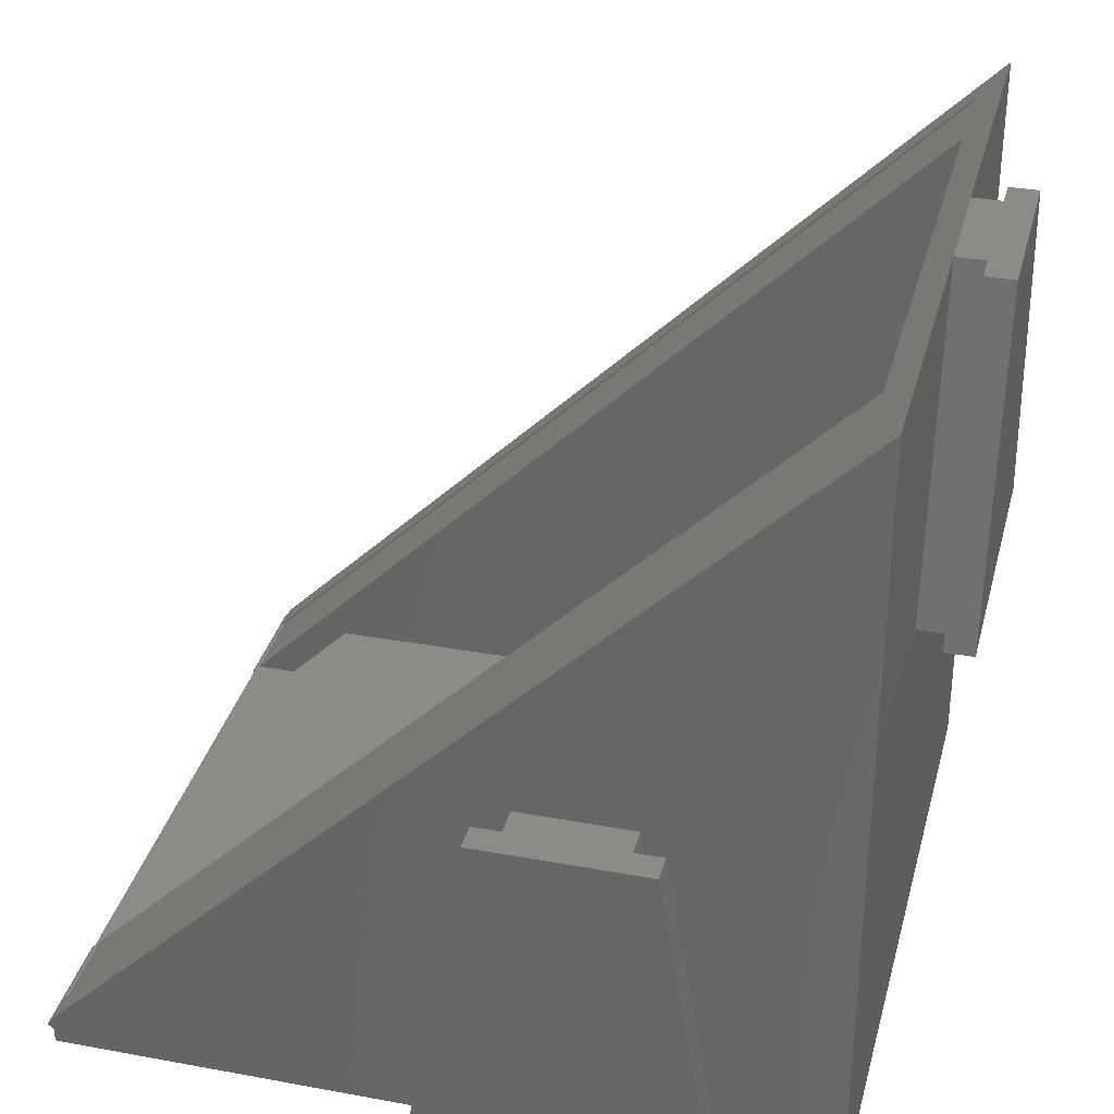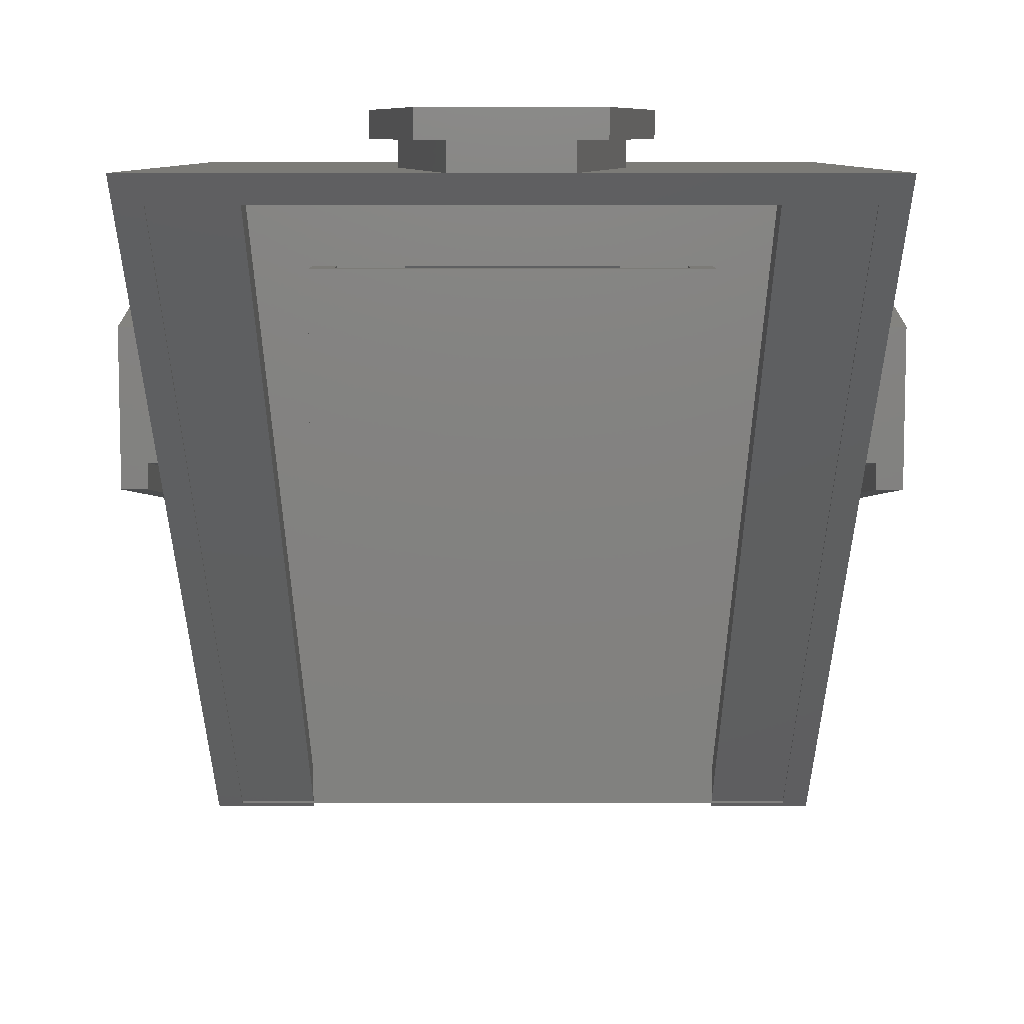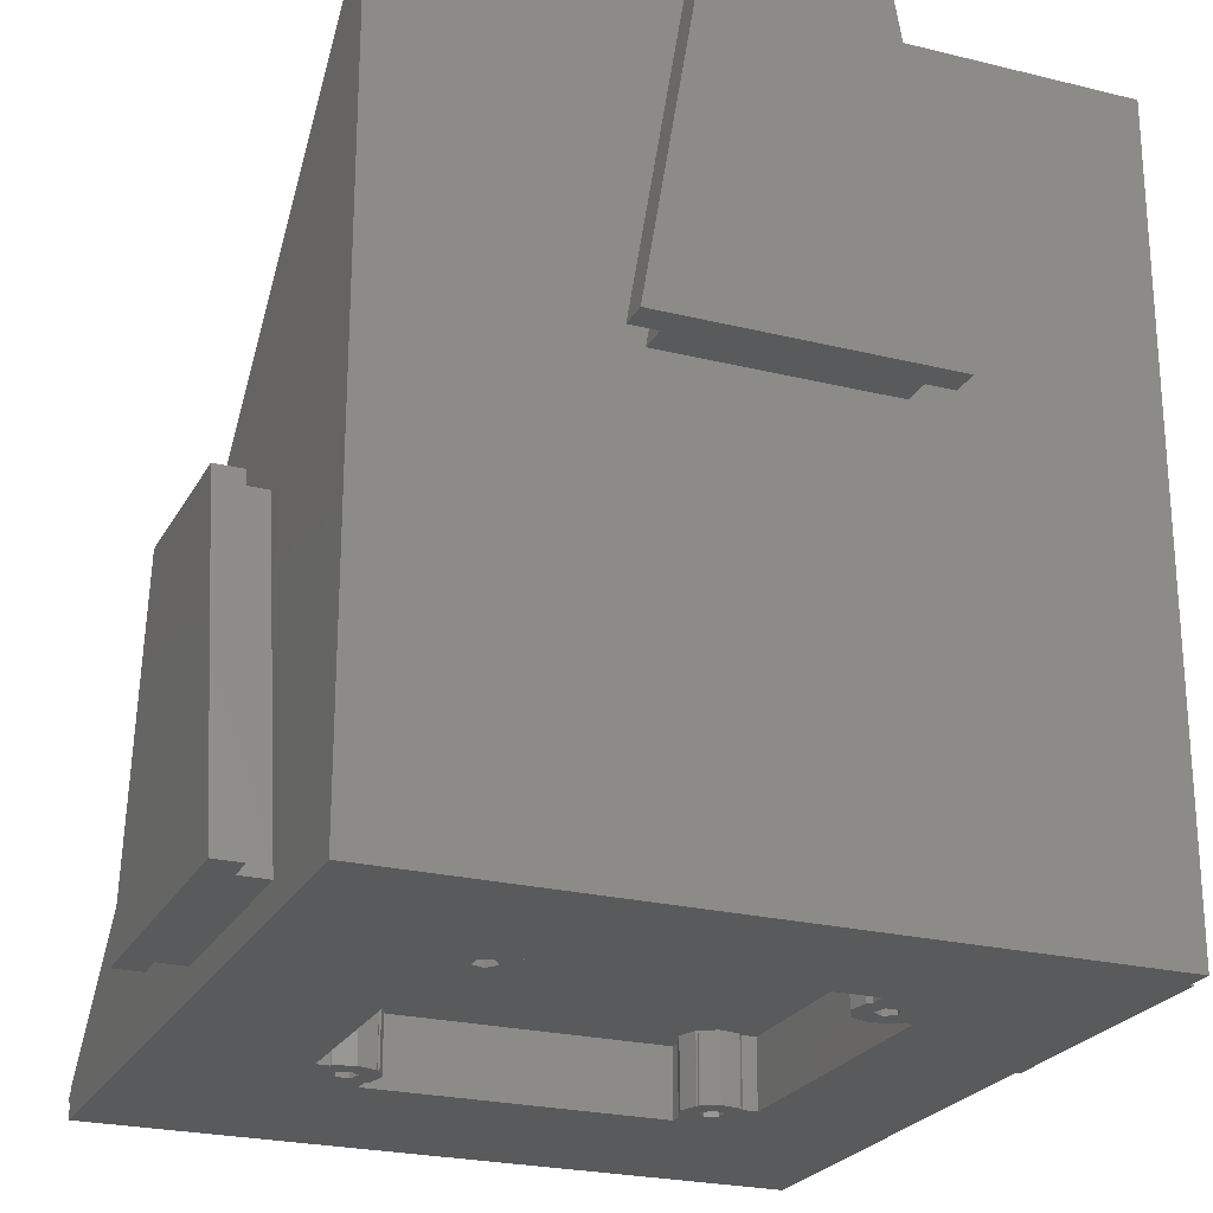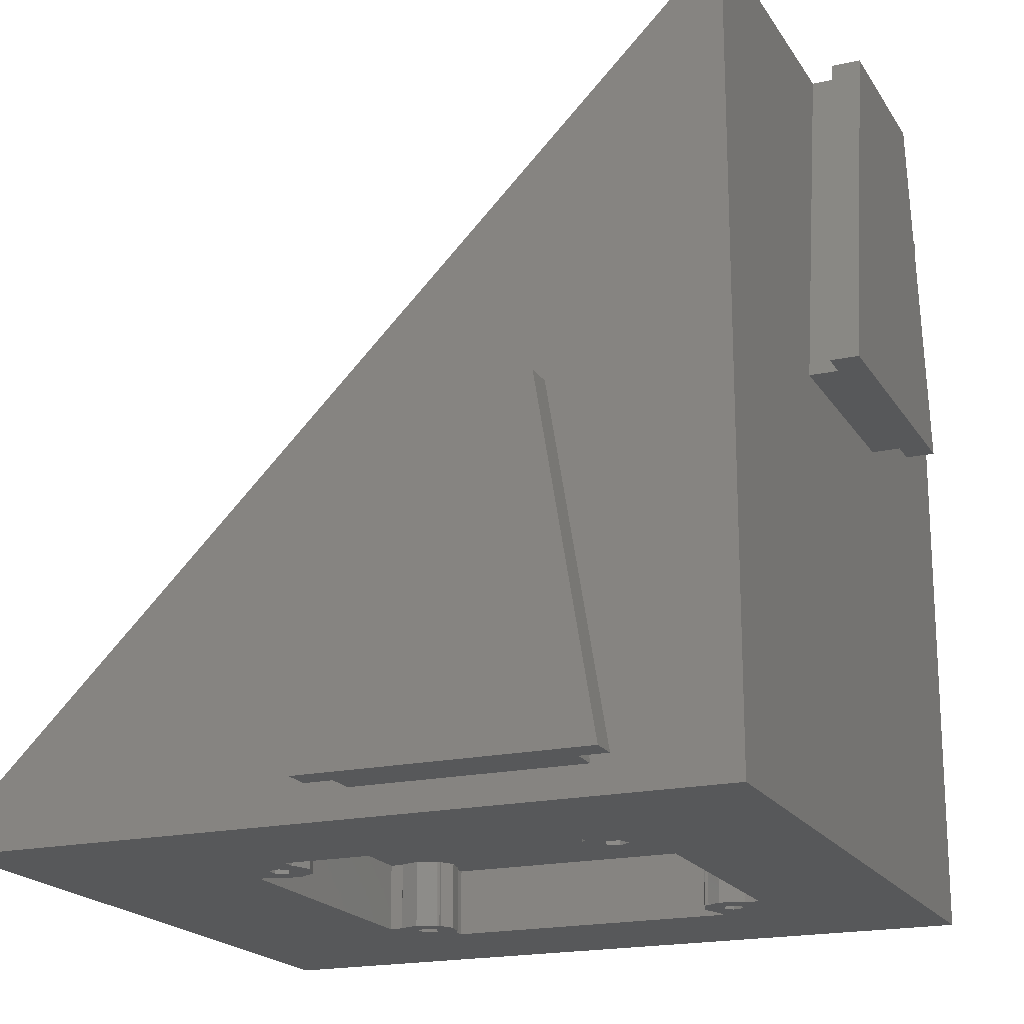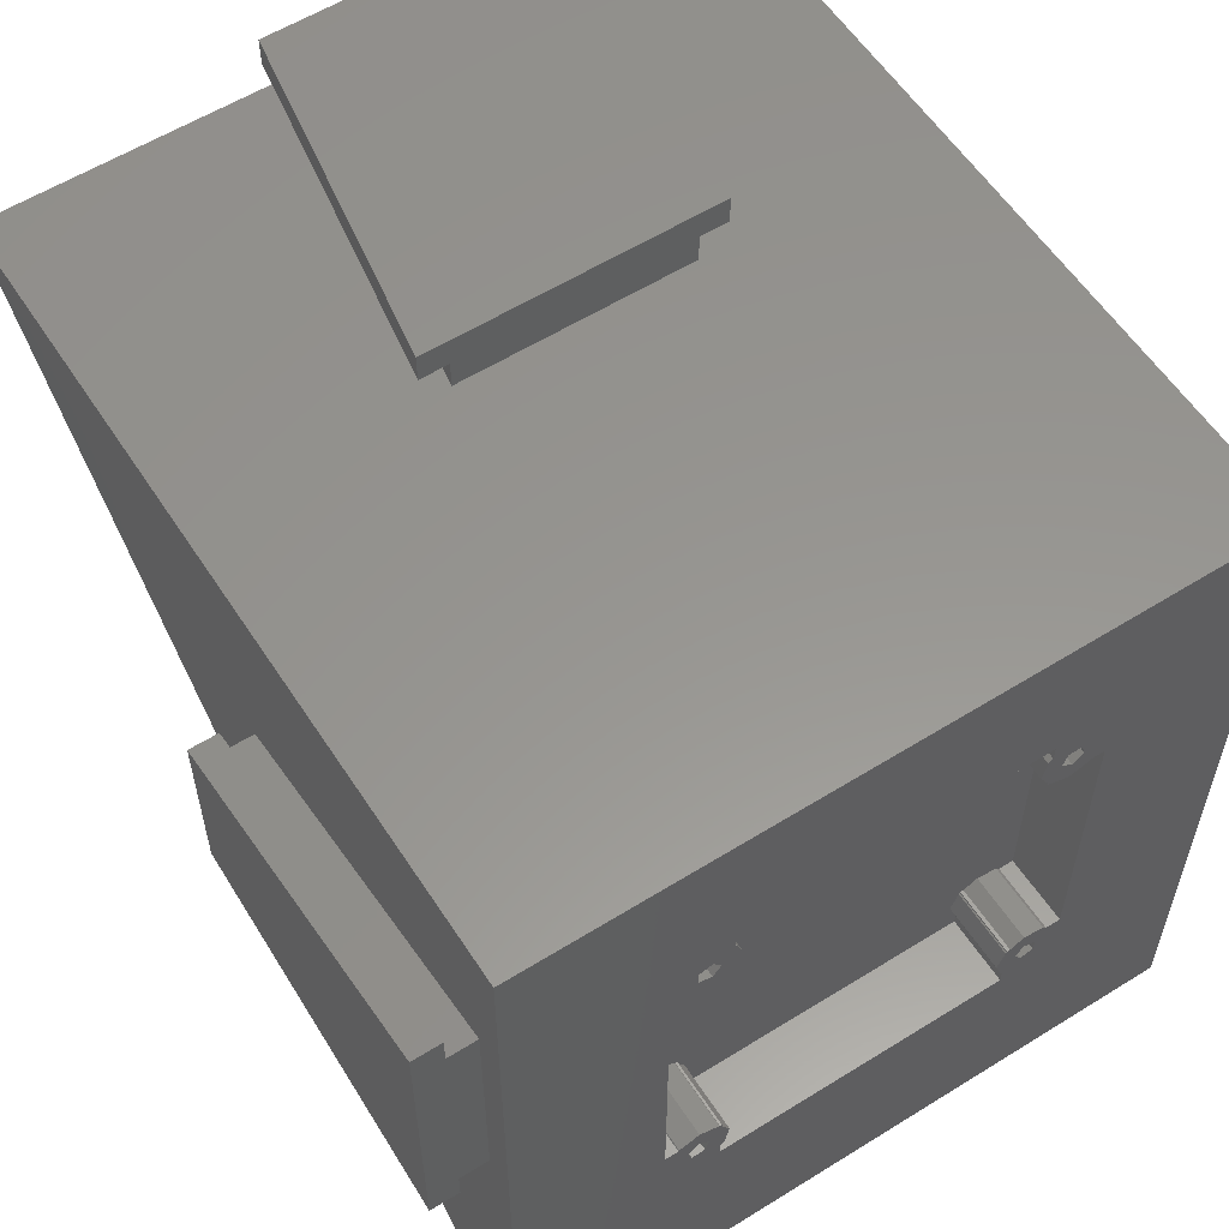
<metadata>
{"format":"stl","ext":"stl","renderer":"f3d","projection":"perspective","resolution":1024,"background":"white","views":[{"elev":33.6,"azim":104.2,"up":"+Z"},{"elev":8.3,"azim":0.1,"up":"+Y"},{"elev":-23.9,"azim":157.6,"up":"+Z"},{"elev":-19.2,"azim":112.7,"up":"+Z"},{"elev":57.9,"azim":147.2,"up":"+Y"}]}
</metadata>
<code>
# stl→obj: 250 verts, 500 faces
v 62 0 2.286
v 62 -0.5178 1.768
v 62 0 1.25
v 62 50 32.5
v 62 67 0
v 62 67 69.5
v 62 55 2.5
v 62 40 32.5
v 62 0 2.5
v 62 35 2.5
v 62 0 0
v 51.5 15.5 2.5
v 59.5 3.75 2.5
v 59.5 64.5 2.5
v 52 3.75 2.5
v 51.5 56.5 2.5
v 49 56.5 2.5
v 44 54 2.5
v 49 54 2.5
v 42 56.5 2.5
v 20 56.5 2.5
v 18 54 2.5
v 20 54 2.5
v 13 56.5 2.5
v 2.5 64.5 2.5
v 10.5 15.5 2.5
v 10.5 56.5 2.5
v 2.5 3.75 2.5
v 10 3.75 2.5
v 52 0.2145 2.5
v 59.5 0 2.5
v 59.5 0.2145 2.5
v 10 0.2145 2.5
v 2.5 0 2.5
v 2.5 0.2145 2.5
v 42 54 2.5
v 13 54 2.5
v 17.83 49 0
v 18 49.3 0
v 18 49 0
v 16.95 50.69 0
v 18 52.7 0
v 18.71 50.52 0
v 18.38 52.38 0
v 43.25 51 0
v 45 51 0
v 43.89 49.23 0
v 43.89 52.77 0
v 44 52.83 0
v 43.29 21.48 0
v 45.05 21.31 0
v 43.62 19.62 0
v 44 22.7 0
v 45.41 20.19 0
v 44.17 23 0
v 44 23 0
v 17 21 0
v 18.75 21 0
v 18.11 19.23 0
v 18 19.17 0
v 18.11 22.77 0
v 16 50 0
v 17.77 48.89 0
v 16 48.25 0
v 14.23 48.89 0
v 14.17 49 0
v 18 22.83 0
v 16.31 21.95 0
v 17.7 23 0
v 16.48 23.71 0
v 14.62 23.38 0
v 15.19 21.59 0
v 47.38 48.62 0
v 45.69 50.05 0
v 46.81 50.41 0
v 45.52 48.29 0
v 44.3 49 0
v 44 49.17 0
v 49 23 0
v 46.59 20.19 0
v 46 22 0
v 47.83 23 0
v 46.95 21.31 0
v 44 18 0
v 44 19.3 0
v 44.23 23.11 0
v 18 18 0
v 16.31 20.05 0
v 18 23 0
v 15.19 20.41 0
v 13 23 0
v 14.3 23 0
v 0 67 0
v 0 0 0
v 49 49 0
v 47.7 49 0
v 46.81 51.59 0
v 44 54 0
v 45.69 51.95 0
v 44 49 0
v 42 54 0
v 20 54 0
v 18 54 0
v 16.59 51.81 0
v 15.41 51.81 0
v 15.05 50.69 0
v 13 49 0
v 47.77 23.11 0
v 46 23.75 0
v 0 0 1.25
v 0 -0.5178 1.768
v 0 0 2.286
v 0 50 32.5
v 0 55 2.5
v 0 35 2.5
v 0 67 69.5
v 0 40 32.5
v 0 0 2.5
v 41 67 39.5
v 36 67 69.5
v 21 67 39.5
v 26 67 69.5
v 10 0 1.25
v 52 0 1.25
v 52 0 2.286
v 10 0 2.286
v 49 56.5 6
v 49 54 6
v 49 49 6
v 49 23 6
v 13 54 6
v 13 56.5 6
v 13 23 6
v 13 49 6
v 18 54 6
v 44 54 6
v 18 18 6
v 44 18 6
v 51.5 15.5 8.5
v 51.5 56.5 8.5
v 10.5 56.5 8.5
v 10.5 15.5 8.5
v 17.77 48.89 6
v 18 49 6
v 18 23 6
v 17.83 49 6
v 16.48 23.71 6
v 17.7 23 6
v 16 48.25 6
v 14.62 23.38 6
v 14.3 23 6
v 14.23 48.89 6
v 14.17 49 6
v 44 23 6
v 44 49 6
v 18.11 22.77 6
v 18 22.83 6
v 18.71 50.52 6
v 18 49.3 6
v 43.62 19.62 6
v 44 19.3 6
v 43.89 49.23 6
v 18.75 21 6
v 43.29 21.48 6
v 18.11 19.23 6
v 18 19.17 6
v 44 22.7 6
v 44 49.17 6
v 47.77 23.11 6
v 47.83 23 6
v 46 23.75 6
v 47.38 48.62 6
v 47.7 49 6
v 45.52 48.29 6
v 44.23 23.11 6
v 44.17 23 6
v 44.3 49 6
v 44 52.83 6
v 43.89 52.77 6
v 43.25 51 6
v 18.38 52.38 6
v 18 52.7 6
v 16 50 6
v 16.59 51.81 6
v 16.95 50.69 6
v 15.41 51.81 6
v 15.05 50.69 6
v 45.69 50.05 6
v 46.81 51.59 6
v 46.81 50.41 6
v 45.69 51.95 6
v 45 51 6
v 46.59 20.19 6
v 46 22 6
v 46.95 21.31 6
v 45.41 20.19 6
v 45.05 21.31 6
v 16.31 20.05 6
v 16.31 21.95 6
v 17 21 6
v 15.19 20.41 6
v 15.19 21.59 6
v 59.5 64.5 67
v 59.5 64.5 66.79
v 59.5 64.5 63.25
v 2.5 64.5 67
v 2.5 64.5 66.79
v 2.5 64.5 63.25
v 10 64.5 63.25
v 52 64.5 63.25
v 52 64.5 66.79
v 10 64.5 66.79
v 18.5 69.5 39.5
v 23.5 72 69.5
v 18.5 72 39.5
v 23.5 69.5 69.5
v 43.5 72 39.5
v 38.5 72 69.5
v 41 69.5 39.5
v 38.5 69.5 69.5
v 36 69.5 69.5
v 43.5 69.5 39.5
v 21 69.5 39.5
v 26 69.5 69.5
v -5 32.5 2.5
v -2.5 37.5 32.5
v -5 37.5 32.5
v -2.5 32.5 2.5
v -5 57.5 2.5
v -5 52.5 32.5
v -2.5 52.5 32.5
v -2.5 55 2.5
v -2.5 57.5 2.5
v -2.5 50 32.5
v -2.5 35 2.5
v -2.5 40 32.5
v 67 57.5 2.5
v 64.5 52.5 32.5
v 67 52.5 32.5
v 64.5 57.5 2.5
v 67 37.5 32.5
v 67 32.5 2.5
v 64.5 35 2.5
v 64.5 37.5 32.5
v 64.5 40 32.5
v 64.5 32.5 2.5
v 64.5 55 2.5
v 64.5 50 32.5
v 10 -0.5178 1.768
v 52 -0.5178 1.768
f 1 2 3
f 4 5 6
f 5 4 7
f 6 8 4
f 8 9 10
f 9 8 6
f 10 5 7
f 1 10 9
f 3 10 1
f 11 10 3
f 10 11 5
f 12 13 14
f 13 12 15
f 12 14 16
f 14 17 16
f 17 18 19
f 20 17 14
f 17 20 18
f 14 21 20
f 21 22 23
f 21 24 22
f 25 21 14
f 21 25 24
f 25 26 27
f 24 25 27
f 26 25 28
f 26 28 29
f 30 31 32
f 29 15 12
f 29 12 26
f 15 29 30
f 33 30 29
f 33 31 30
f 34 33 35
f 33 34 31
f 18 20 36
f 22 24 37
f 38 39 40
f 39 41 42
f 39 38 41
f 42 43 39
f 43 42 44
f 45 46 47
f 48 46 45
f 46 48 49
f 50 51 52
f 51 50 53
f 54 52 51
f 51 53 55
f 55 53 56
f 57 58 59
f 57 59 60
f 58 57 61
f 62 63 64
f 63 62 41
f 65 62 64
f 66 62 65
f 67 68 69
f 69 68 70
f 71 68 72
f 68 71 70
f 73 74 75
f 76 74 73
f 77 74 76
f 78 74 77
f 11 79 5
f 80 79 11
f 81 82 83
f 83 79 80
f 79 83 82
f 84 80 11
f 85 54 84
f 51 55 86
f 52 54 85
f 80 84 54
f 11 87 84
f 88 60 87
f 61 57 67
f 68 67 57
f 67 69 89
f 60 88 57
f 87 90 88
f 91 72 90
f 72 92 71
f 72 91 92
f 93 91 94
f 90 94 91
f 87 94 90
f 94 87 11
f 95 5 79
f 75 95 96
f 75 96 73
f 95 75 97
f 95 97 5
f 98 97 99
f 78 77 100
f 74 78 46
f 47 46 78
f 49 99 46
f 98 99 49
f 97 98 5
f 101 5 98
f 102 5 101
f 93 102 103
f 41 38 63
f 104 42 41
f 42 104 103
f 105 103 104
f 62 66 106
f 107 106 66
f 106 107 105
f 102 93 5
f 105 93 103
f 107 93 105
f 91 93 107
f 82 81 108
f 81 109 108
f 86 81 51
f 81 86 109
f 110 111 112
f 113 93 114
f 93 115 114
f 115 93 94
f 93 113 116
f 117 116 113
f 110 115 94
f 112 115 110
f 118 115 112
f 115 118 117
f 117 118 116
f 6 119 120
f 119 5 121
f 5 119 6
f 121 116 122
f 121 93 116
f 93 121 5
f 94 123 110
f 123 94 124
f 11 124 94
f 124 11 3
f 123 125 126
f 125 123 124
f 112 34 118
f 34 126 31
f 34 112 126
f 125 31 126
f 1 31 125
f 31 1 9
f 19 127 17
f 127 19 128
f 79 129 95
f 129 79 130
f 131 24 132
f 24 131 37
f 133 107 134
f 107 133 91
f 22 131 135
f 131 22 37
f 103 23 22
f 23 103 102
f 19 136 128
f 136 19 18
f 101 18 36
f 18 101 98
f 84 137 138
f 137 84 87
f 21 23 102
f 36 20 101
f 102 20 21
f 20 102 101
f 139 16 140
f 16 139 12
f 141 139 140
f 139 141 142
f 26 141 27
f 141 26 142
f 140 127 141
f 16 127 140
f 127 16 17
f 132 141 127
f 27 132 24
f 132 27 141
f 26 139 142
f 139 26 12
f 143 144 145
f 144 143 146
f 147 145 148
f 145 147 143
f 147 149 143
f 150 149 147
f 133 150 151
f 134 150 133
f 150 134 149
f 149 134 152
f 152 134 153
f 154 145 155
f 145 156 157
f 155 145 144
f 155 144 158
f 158 144 159
f 138 160 161
f 155 158 162
f 160 163 164
f 137 160 138
f 160 137 163
f 163 137 165
f 165 137 166
f 164 154 167
f 156 164 163
f 155 162 168
f 164 156 154
f 145 154 156
f 169 130 170
f 171 130 169
f 172 130 171
f 129 172 173
f 130 172 129
f 171 174 172
f 175 174 171
f 174 175 155
f 154 175 176
f 155 175 154
f 174 155 177
f 178 179 136
f 136 127 128
f 180 136 179
f 162 158 180
f 181 180 158
f 180 181 136
f 135 136 181
f 135 181 182
f 136 135 127
f 132 135 131
f 135 132 127
f 183 184 185
f 183 186 184
f 186 183 187
f 188 189 190
f 188 191 189
f 191 188 192
f 193 194 195
f 196 194 193
f 194 196 197
f 198 199 200
f 201 199 198
f 199 201 202
f 69 147 148
f 147 69 70
f 61 157 156
f 157 61 67
f 163 61 156
f 61 163 58
f 70 150 147
f 150 70 71
f 92 150 71
f 150 92 151
f 165 58 163
f 58 165 59
f 60 165 166
f 165 60 59
f 137 60 166
f 60 137 87
f 157 89 145
f 89 157 67
f 92 133 151
f 133 92 91
f 89 148 145
f 148 89 69
f 88 201 198
f 201 88 90
f 72 199 202
f 199 72 68
f 57 199 68
f 199 57 200
f 201 72 202
f 72 201 90
f 88 200 57
f 200 88 198
f 50 167 53
f 167 50 164
f 55 175 86
f 175 55 176
f 109 175 171
f 175 109 86
f 52 164 50
f 164 52 160
f 52 161 160
f 161 52 85
f 108 171 169
f 171 108 109
f 170 108 169
f 108 170 82
f 79 170 130
f 170 79 82
f 55 154 176
f 154 55 56
f 84 161 85
f 161 84 138
f 53 154 56
f 154 53 167
f 80 195 83
f 195 80 193
f 196 51 197
f 51 196 54
f 51 194 197
f 194 51 81
f 80 196 193
f 196 80 54
f 81 195 194
f 195 81 83
f 77 174 177
f 174 77 76
f 47 168 162
f 168 47 78
f 47 180 45
f 180 47 162
f 76 172 174
f 172 76 73
f 172 96 173
f 96 172 73
f 45 179 48
f 179 45 180
f 49 179 178
f 179 49 48
f 49 18 98
f 178 18 49
f 18 178 136
f 100 168 78
f 168 100 155
f 96 129 173
f 129 96 95
f 100 177 155
f 177 100 77
f 99 189 191
f 189 99 97
f 75 188 190
f 188 75 74
f 188 46 192
f 46 188 74
f 75 189 97
f 189 75 190
f 192 99 191
f 99 192 46
f 159 43 158
f 43 159 39
f 143 38 146
f 38 143 63
f 64 143 149
f 143 64 63
f 158 44 181
f 44 158 43
f 44 182 181
f 182 44 42
f 65 149 152
f 149 65 64
f 65 153 66
f 153 65 152
f 107 153 134
f 153 107 66
f 38 144 146
f 144 38 40
f 182 22 135
f 42 22 182
f 22 42 103
f 144 39 159
f 39 144 40
f 187 105 186
f 105 187 106
f 41 184 104
f 184 41 185
f 41 183 185
f 183 41 62
f 105 184 186
f 184 105 104
f 62 187 183
f 187 62 106
f 32 203 204
f 203 32 31
f 205 14 13
f 206 35 207
f 35 206 34
f 25 208 28
f 25 209 208
f 209 25 210
f 14 210 25
f 210 14 205
f 209 211 212
f 211 209 210
f 212 206 207
f 206 212 203
f 211 203 212
f 203 211 204
f 206 122 116
f 122 206 120
f 203 120 206
f 118 206 116
f 206 118 34
f 120 203 6
f 9 203 31
f 203 9 6
f 213 214 215
f 214 213 216
f 217 214 218
f 214 217 215
f 219 220 221
f 220 219 222
f 223 216 213
f 216 223 224
f 218 221 220
f 221 224 120
f 218 224 221
f 214 224 218
f 224 214 216
f 120 224 122
f 119 121 219
f 219 217 222
f 223 219 121
f 219 223 217
f 215 223 213
f 223 215 217
f 220 217 218
f 217 220 222
f 121 224 223
f 224 121 122
f 120 219 221
f 219 120 119
f 225 226 227
f 226 225 228
f 229 227 230
f 227 229 225
f 231 232 233
f 232 231 234
f 226 235 236
f 235 226 228
f 230 234 231
f 234 230 236
f 227 236 230
f 236 227 226
f 234 117 113
f 117 234 236
f 225 235 228
f 235 225 232
f 229 232 225
f 232 229 233
f 235 114 115
f 114 235 232
f 233 230 231
f 230 233 229
f 235 117 236
f 117 235 115
f 114 234 113
f 234 114 232
f 237 238 239
f 238 237 240
f 241 237 239
f 237 241 242
f 243 244 245
f 244 243 246
f 247 238 240
f 238 247 248
f 4 245 248
f 245 4 8
f 248 239 238
f 239 248 241
f 245 241 248
f 241 245 244
f 10 247 243
f 247 10 7
f 243 242 246
f 242 243 237
f 247 237 243
f 237 247 240
f 246 241 244
f 241 246 242
f 247 4 248
f 4 247 7
f 10 245 8
f 245 10 243
f 126 249 123
f 212 29 209
f 29 212 33
f 111 126 112
f 126 111 249
f 35 212 207
f 212 35 33
f 29 208 209
f 208 29 28
f 110 249 111
f 249 110 123
f 124 250 125
f 15 211 210
f 211 15 30
f 250 1 125
f 1 250 2
f 30 204 211
f 204 30 32
f 13 210 205
f 210 13 15
f 124 2 250
f 2 124 3

</code>
